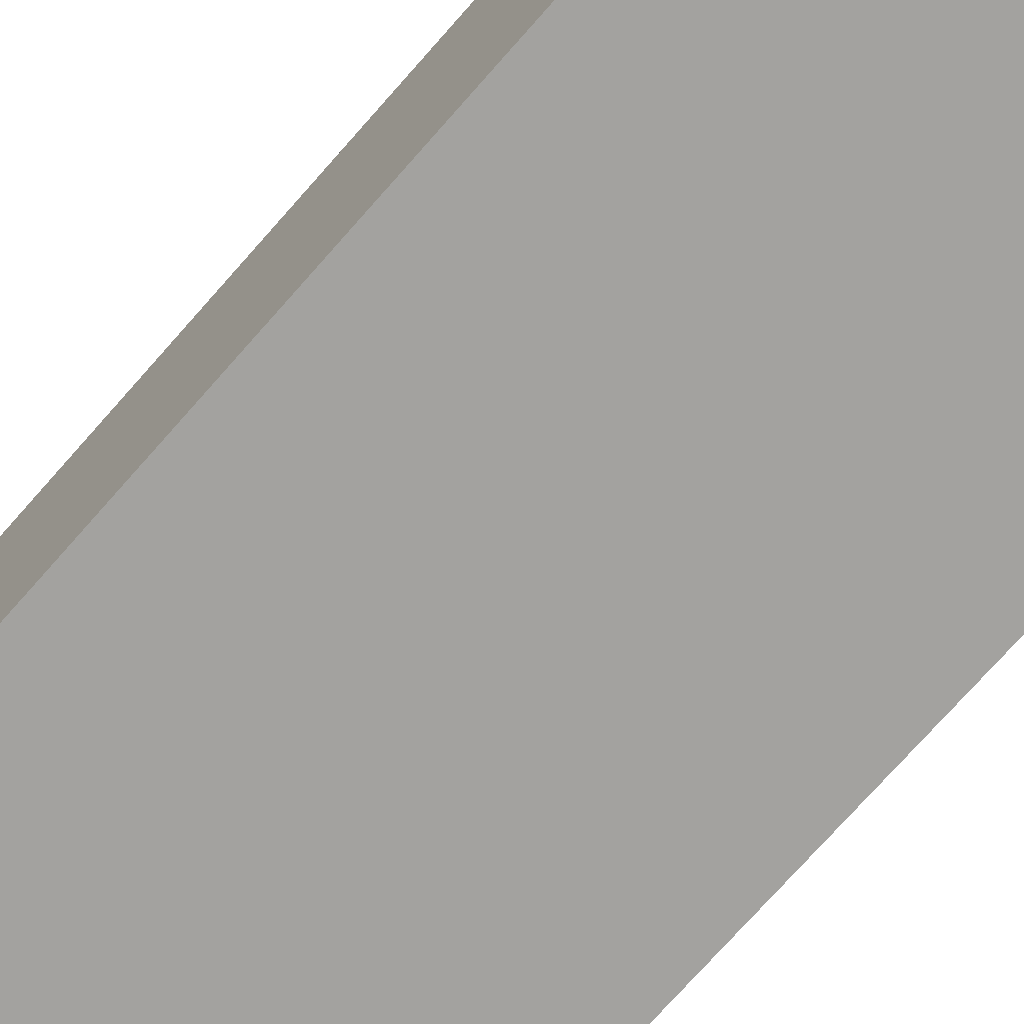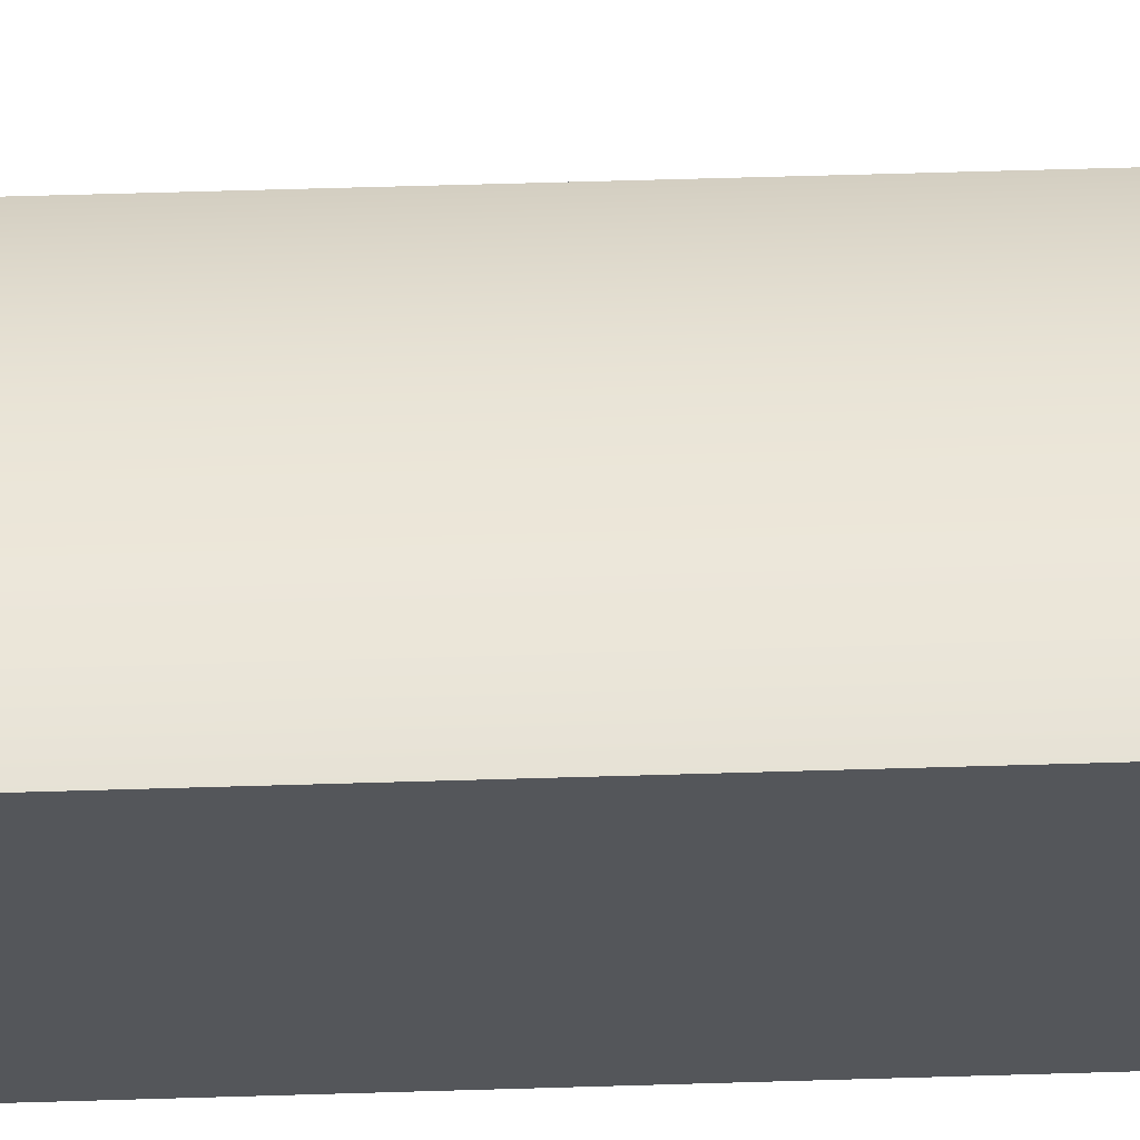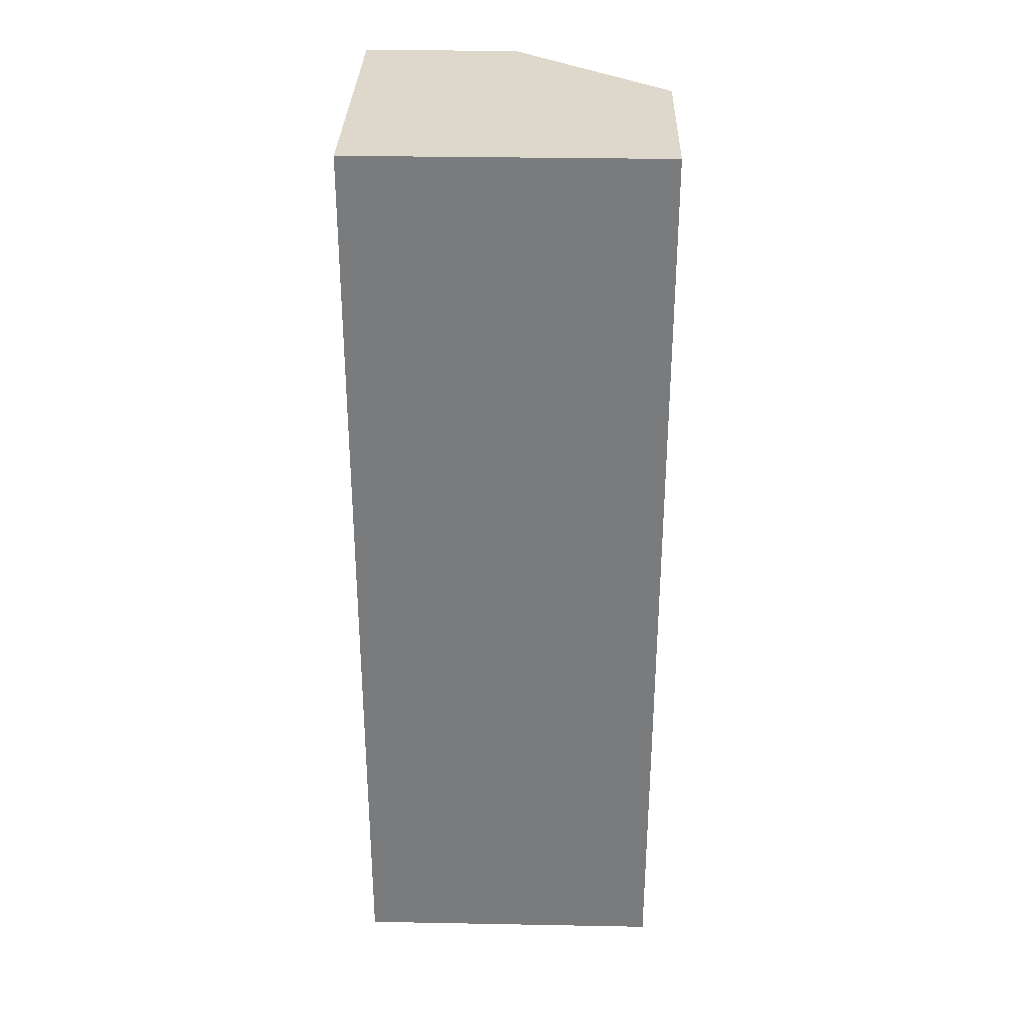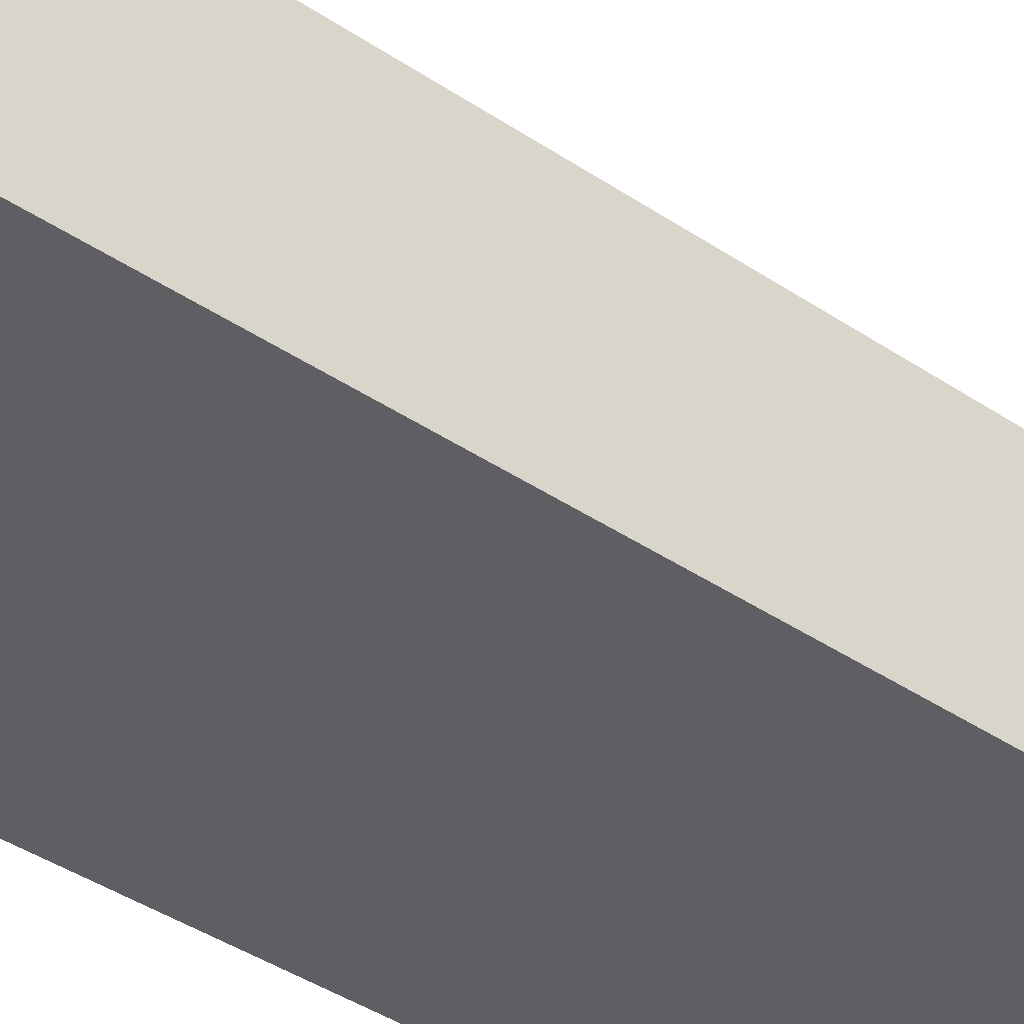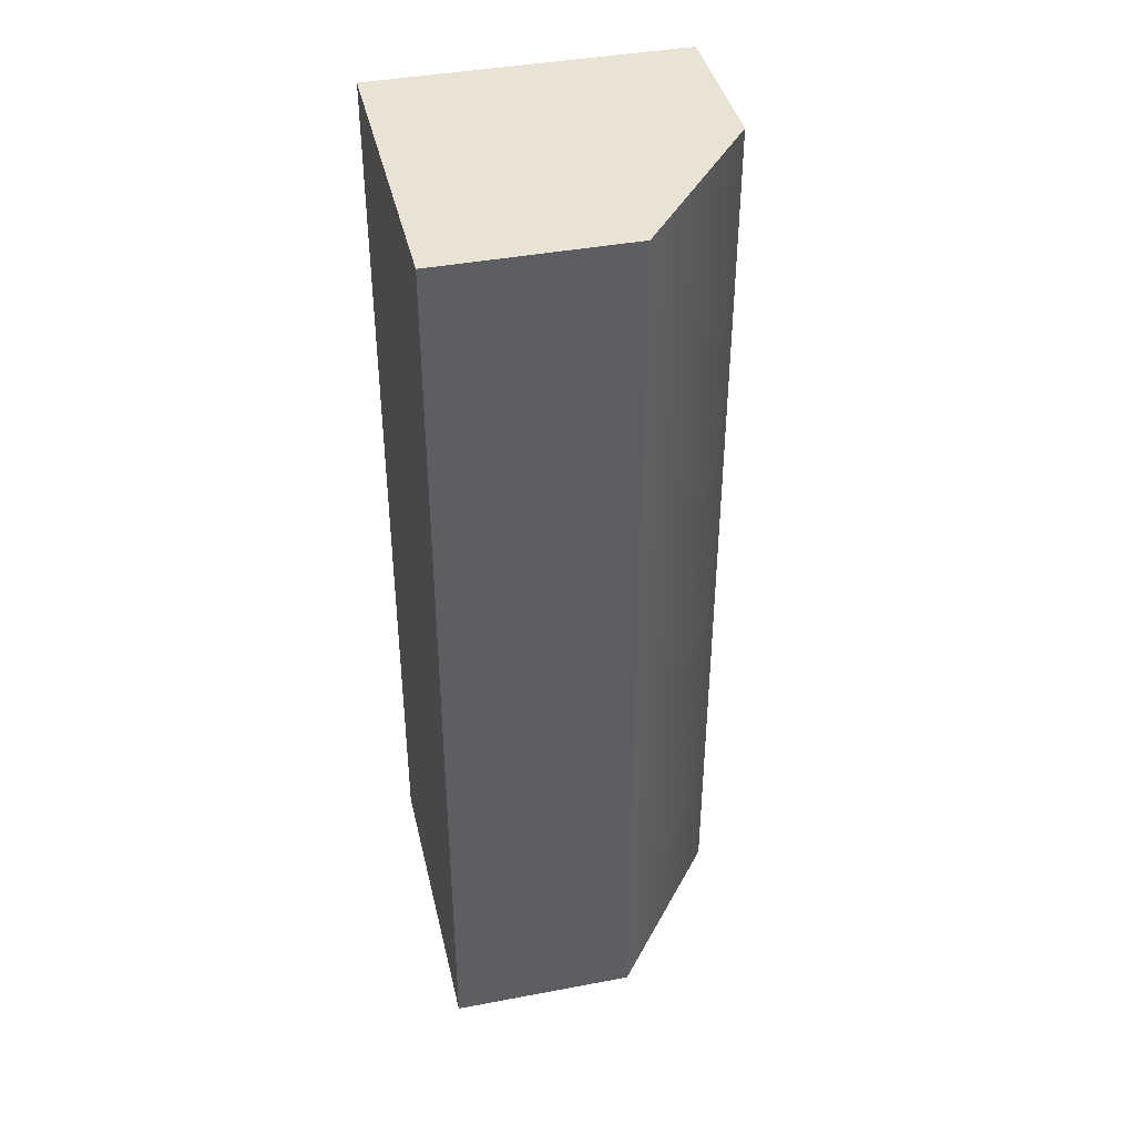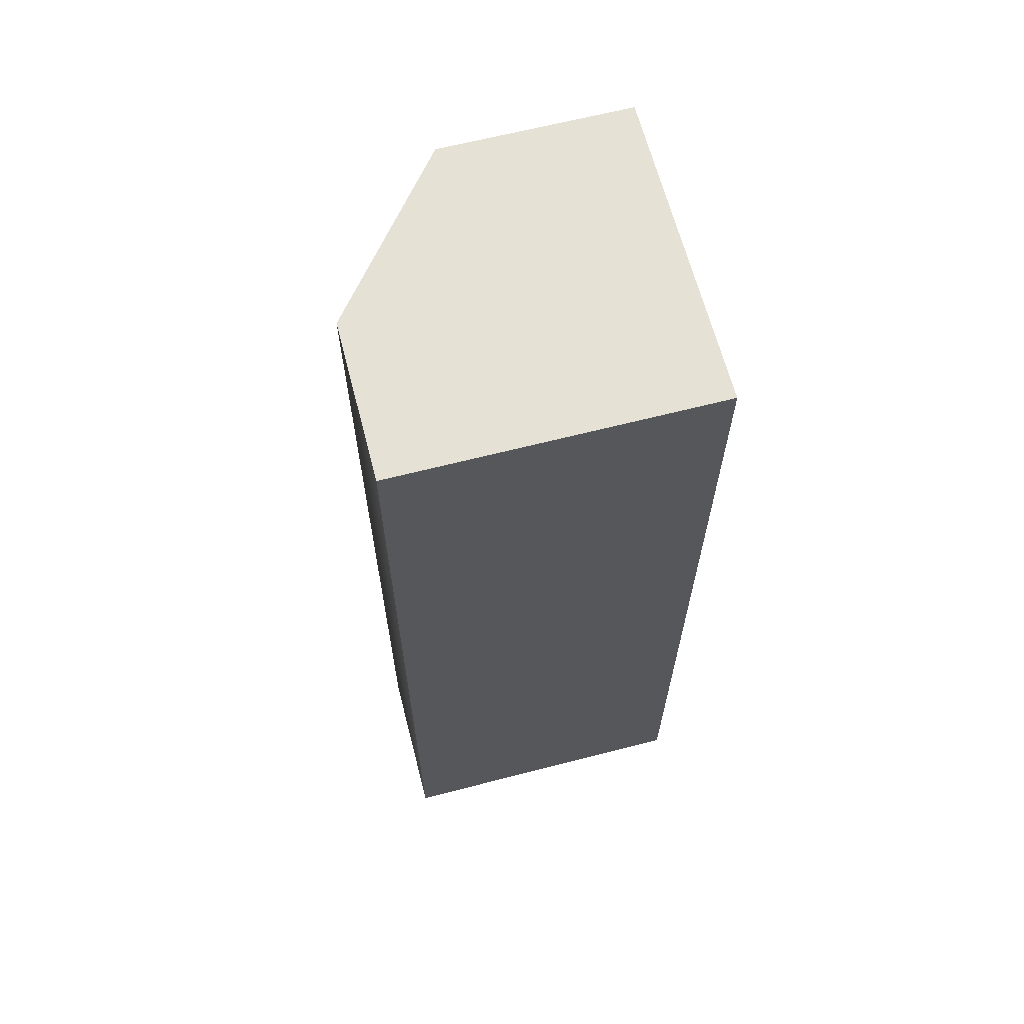
<metadata>
{"format":"obj","ext":"obj","renderer":"f3d","projection":"perspective","resolution":1024,"background":"white","views":[{"elev":-72.5,"azim":138.8,"up":"+Y"},{"elev":64.1,"azim":-91.7,"up":"+Y"},{"elev":31.5,"azim":1.5,"up":"+Z"},{"elev":-40.9,"azim":50.6,"up":"+Y"},{"elev":41.0,"azim":77.1,"up":"+Z"},{"elev":65.0,"azim":-104.5,"up":"+Z"}]}
</metadata>
<code>
g default
v -1 0 0
v -0.5 0 0
v 0 0 0
v -1 1 0
v -0.5 1 0
v 0 0.6 0
v -1 1 -3
v -0.5 1 -3
v 0 0.6 -3
v -1 0 -3
v -0.5 0 -3
v 0 0 -3
g Wall
f 1 2 5 4
f 2 3 6 5
f 4 5 8 7
f 5 6 9 8
f 7 8 11 10
f 8 9 12 11
f 10 11 2 1
f 11 12 3 2
f 3 12 9 6
f 10 1 4 7

</code>
